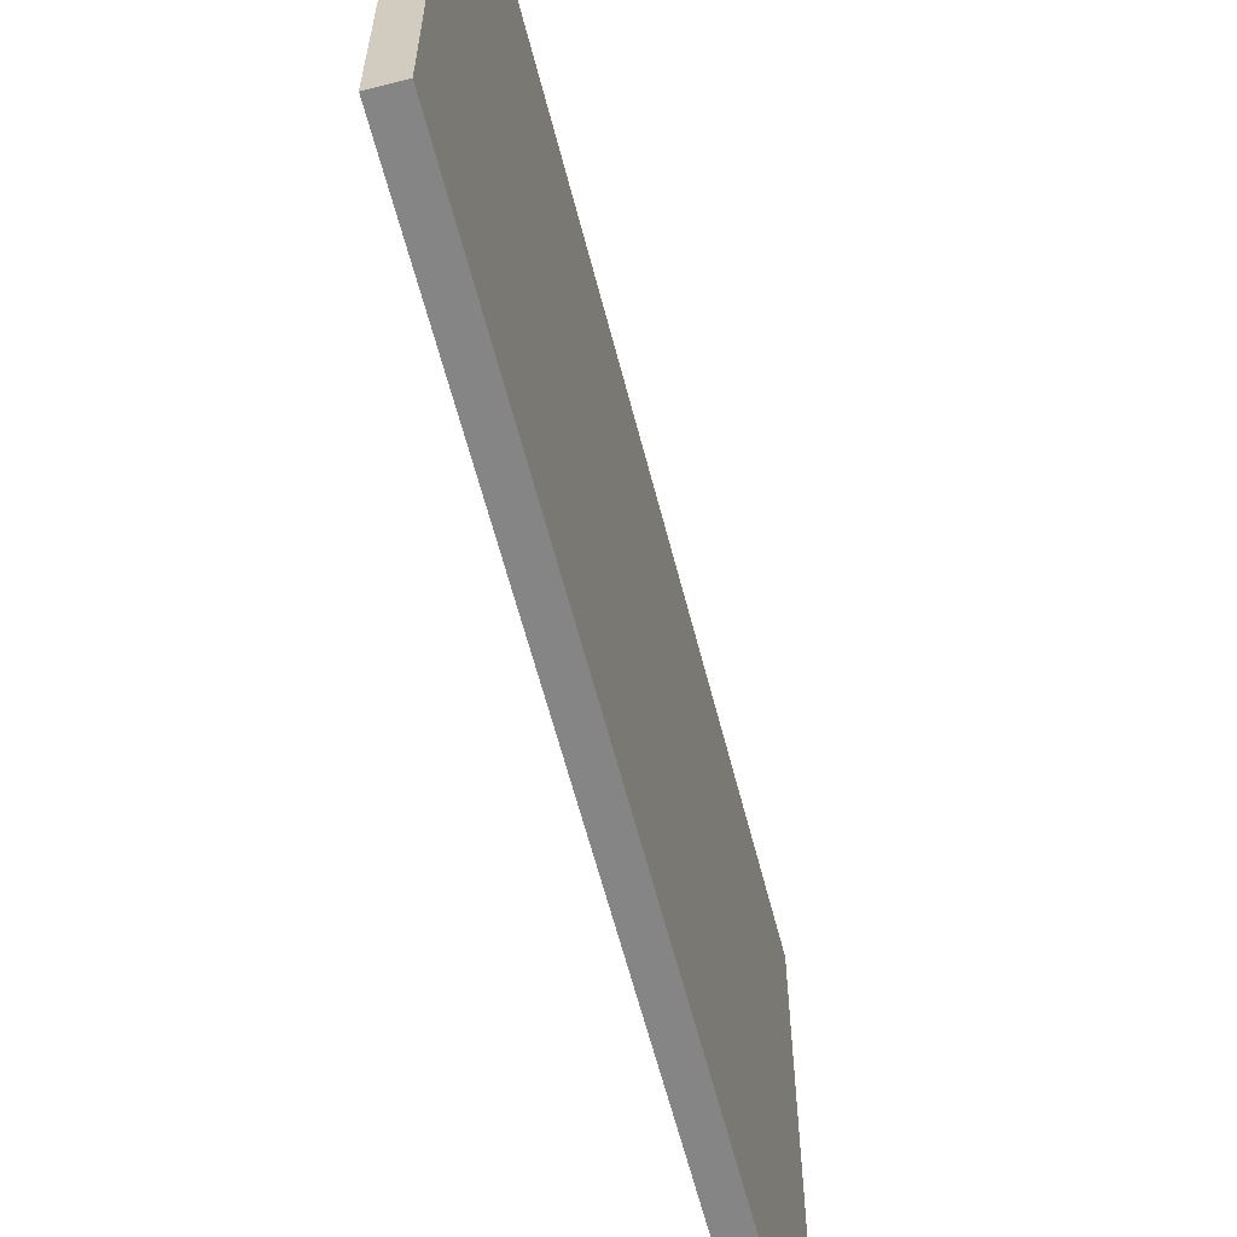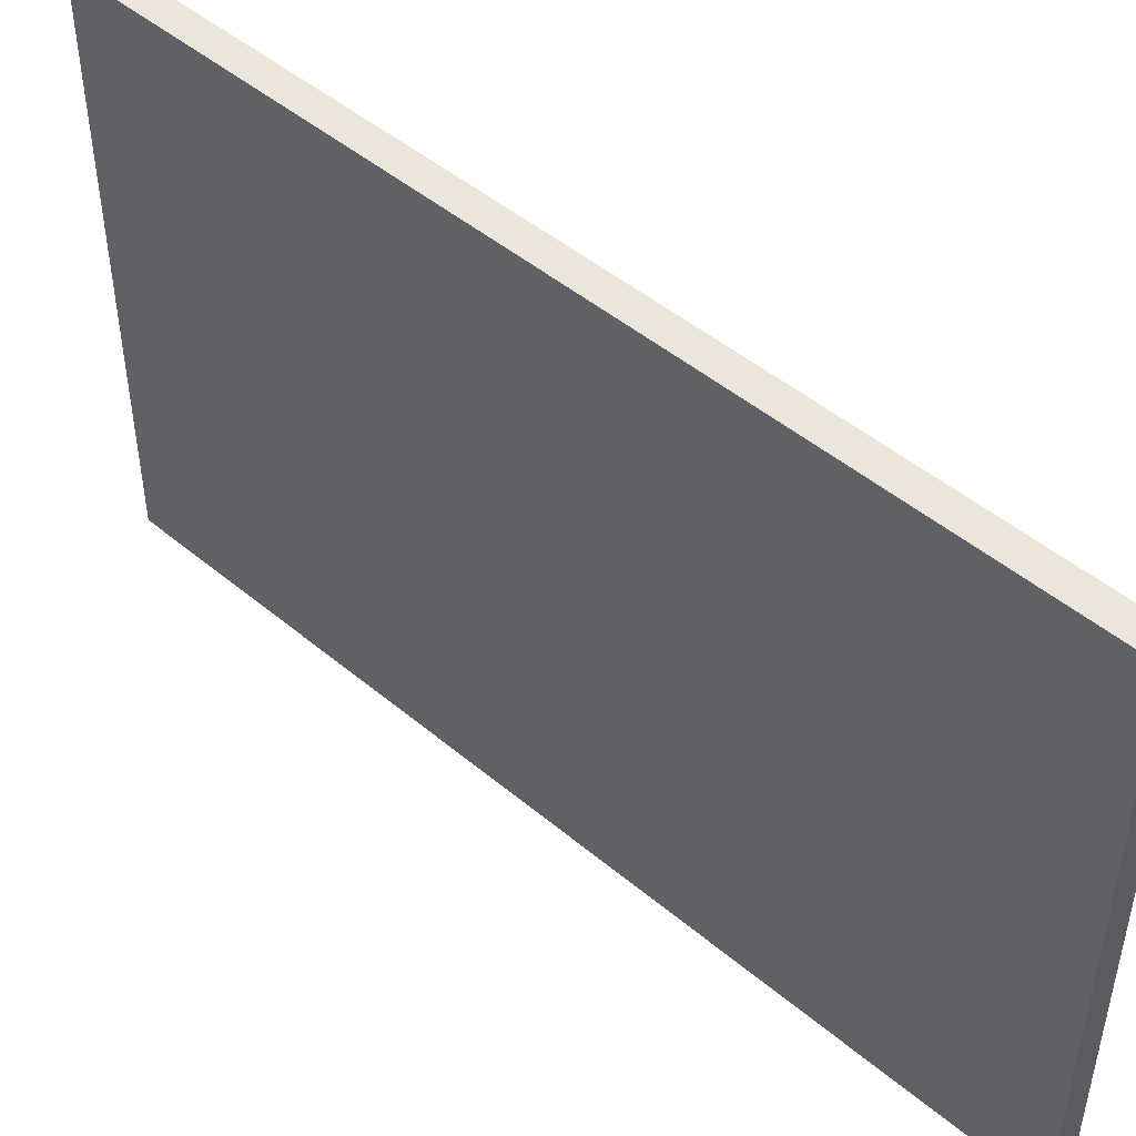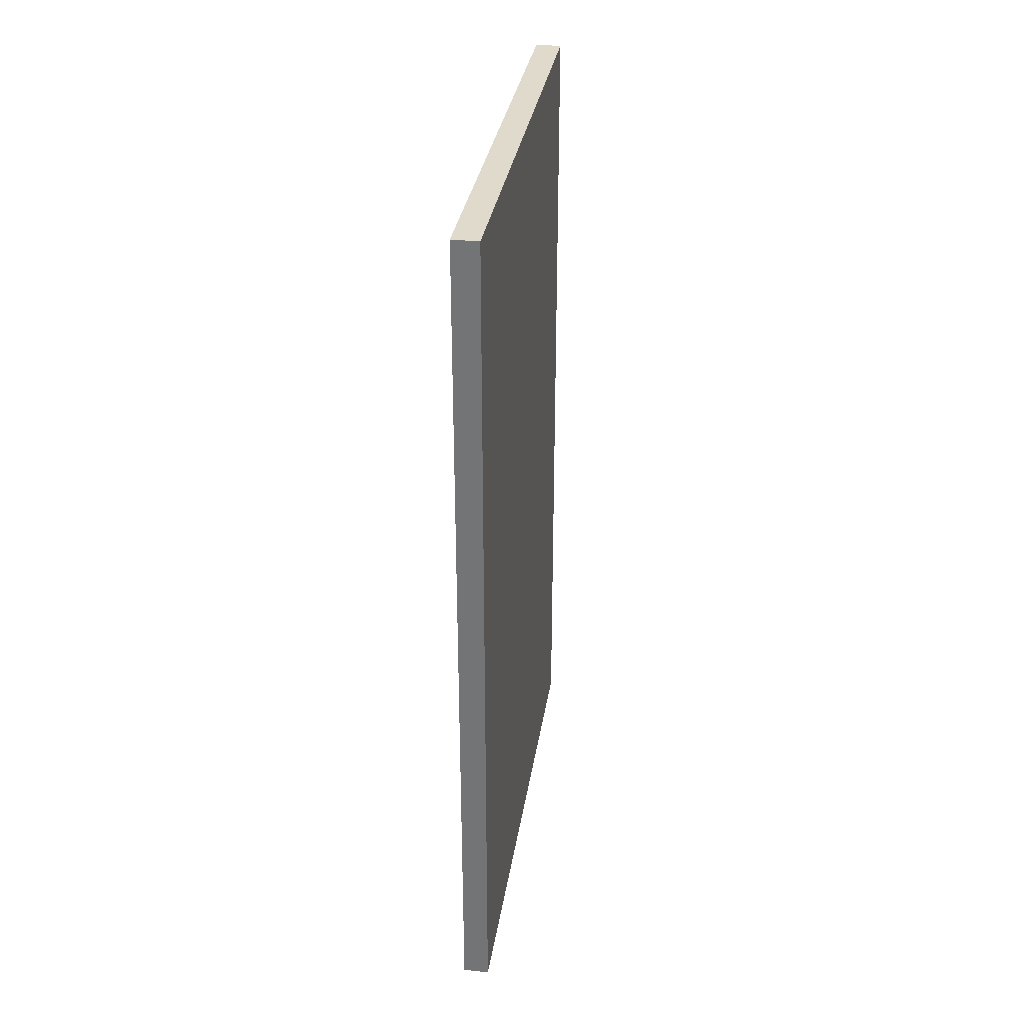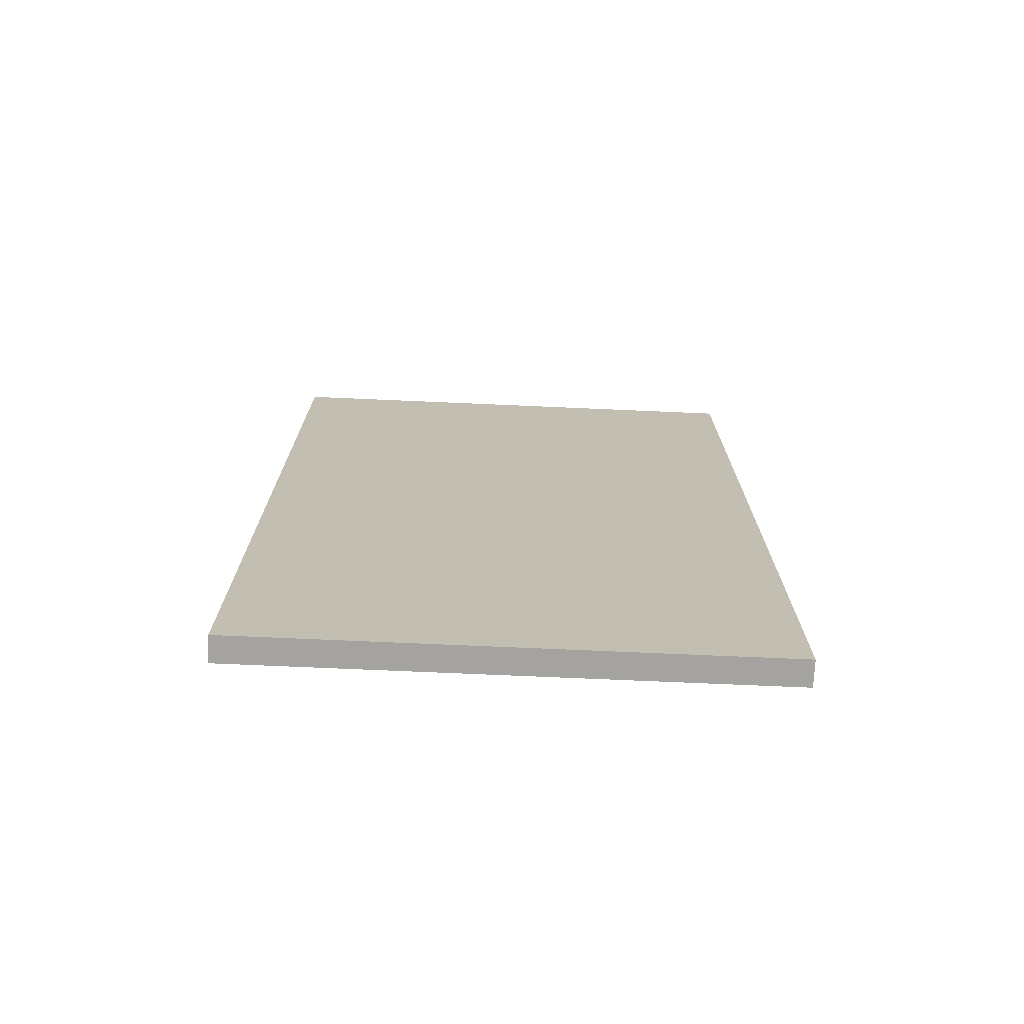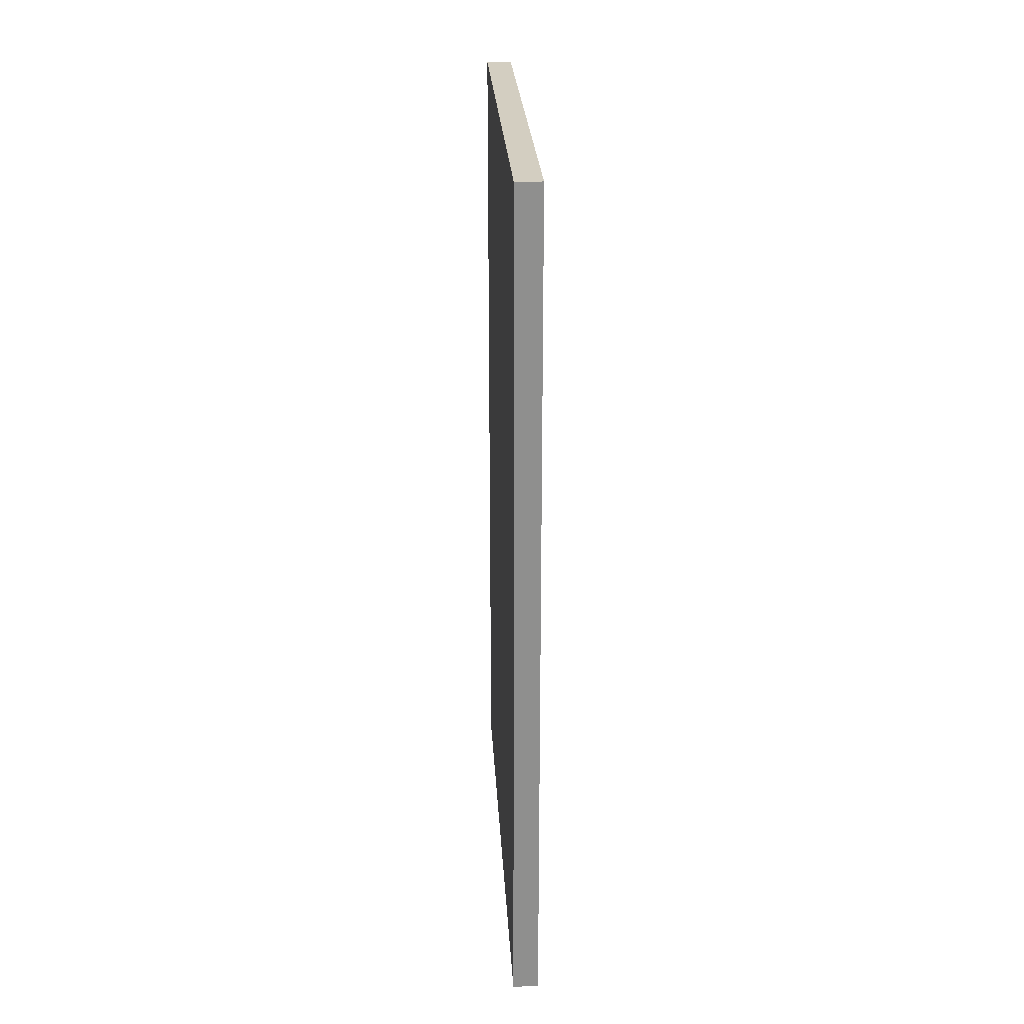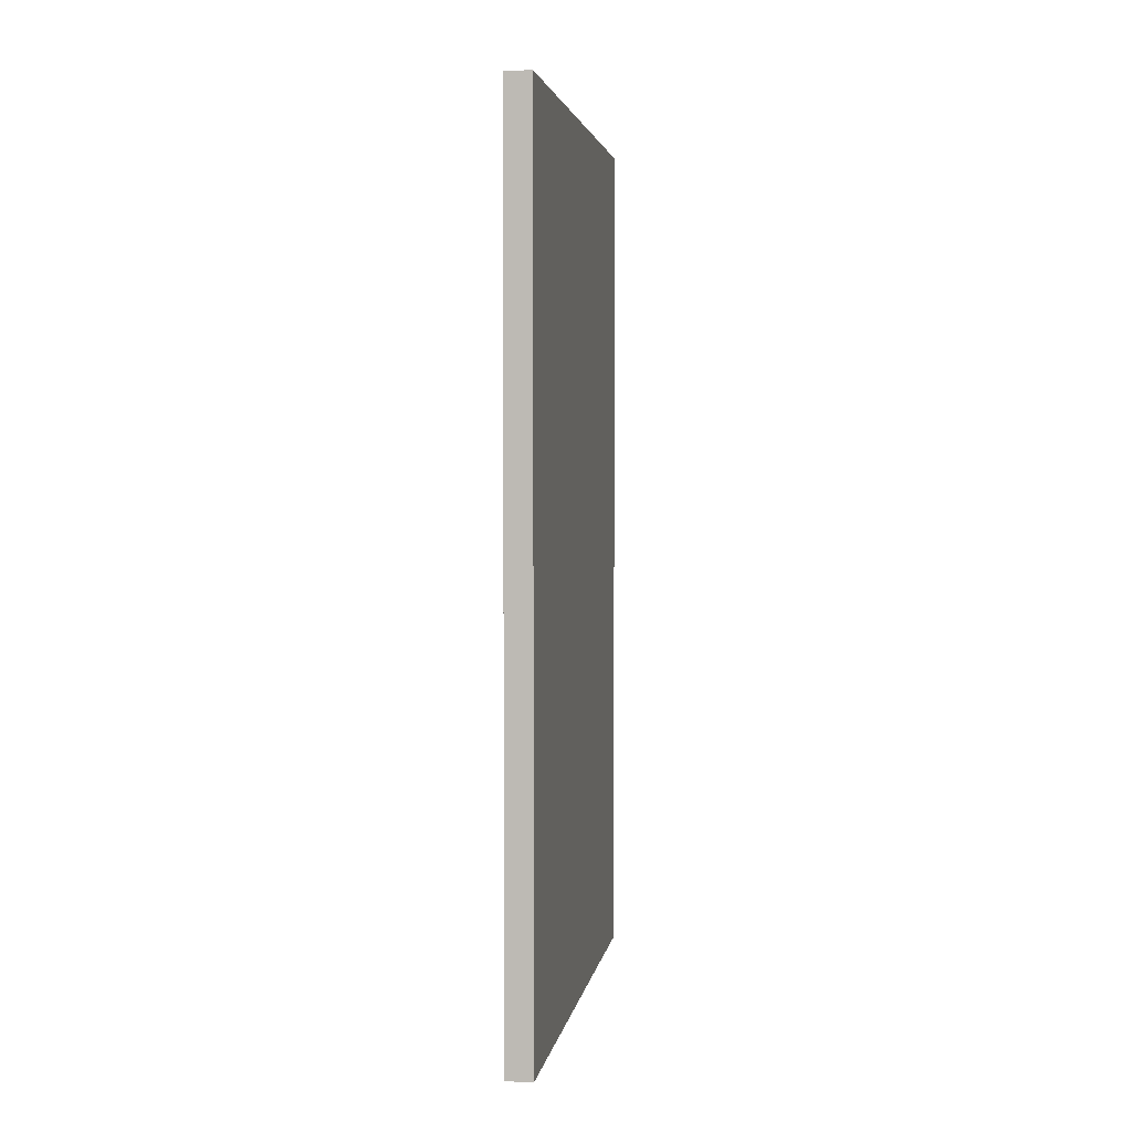
<metadata>
{"format":"obj","ext":"obj","renderer":"f3d","projection":"perspective","resolution":1024,"background":"white","views":[{"elev":-61.8,"azim":-165.6,"up":"+Y"},{"elev":47.6,"azim":-46.7,"up":"+Y"},{"elev":32.5,"azim":-171.3,"up":"+Z"},{"elev":-72.8,"azim":87.5,"up":"+Z"},{"elev":25.1,"azim":176.8,"up":"+Z"},{"elev":3.4,"azim":9.0,"up":"+Z"}]}
</metadata>
<code>
g default
v -0.075 0 2
v 0.075 0 2
v -0.075 3 2
v 0.075 3 2
v -0.075 3 1
v 0.075 3 1
v -0.075 0 1
v 0.075 0 1
v -0.075 0 1
v 0.075 0 1
v -0.075 3 1
v 0.075 3 1
v -0.075 3 0
v 0.075 3 0
v -0.075 0 0
v 0.075 0 0
v -0.075 0 0
v 0.075 0 0
v -0.075 3 0
v 0.075 3 0
v -0.075 3 -1
v 0.075 3 -1
v -0.075 0 -1
v 0.075 0 -1
v -0.075 0 -1
v 0.075 0 -1
v -0.075 3 -1
v 0.075 3 -1
v -0.075 3 -2
v 0.075 3 -2
v -0.075 0 -2
v 0.075 0 -2
v -0.075 0 -2
v 0.075 0 -2
v -0.075 3 -2
v 0.075 3 -2
v -0.075 3 -3
v 0.075 3 -3
v -0.075 0 -3
v 0.075 0 -3
g Wall5_LP
f 1 2 4 3
f 3 4 6 5
f 7 8 2 1
f 2 8 6 4
f 7 1 3 5
f 11 12 14 13
f 15 16 10 9
f 10 16 14 12
f 15 9 11 13
f 19 20 22 21
f 23 24 18 17
f 18 24 22 20
f 23 17 19 21
f 27 28 30 29
f 31 32 26 25
f 26 32 30 28
f 31 25 27 29
f 35 36 38 37
f 37 38 40 39
f 39 40 34 33
f 34 40 38 36
f 39 33 35 37

</code>
